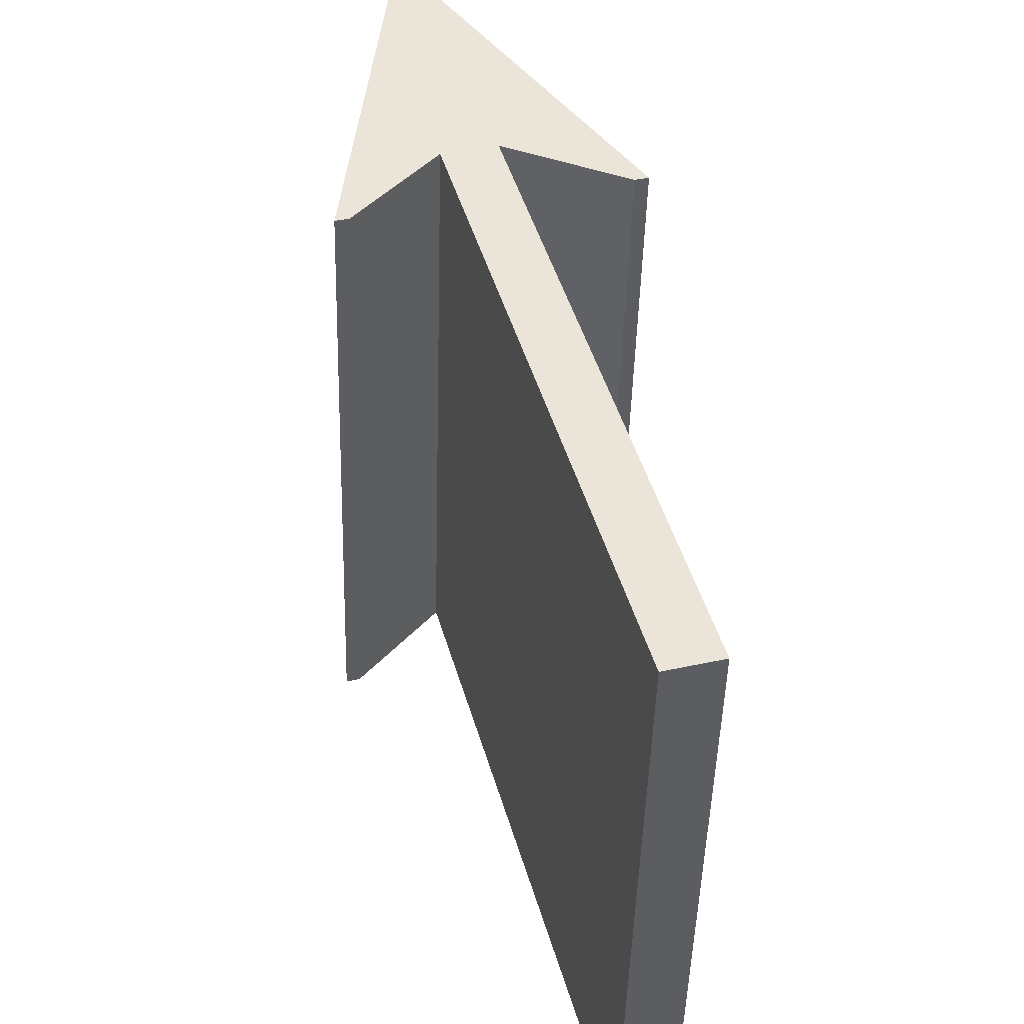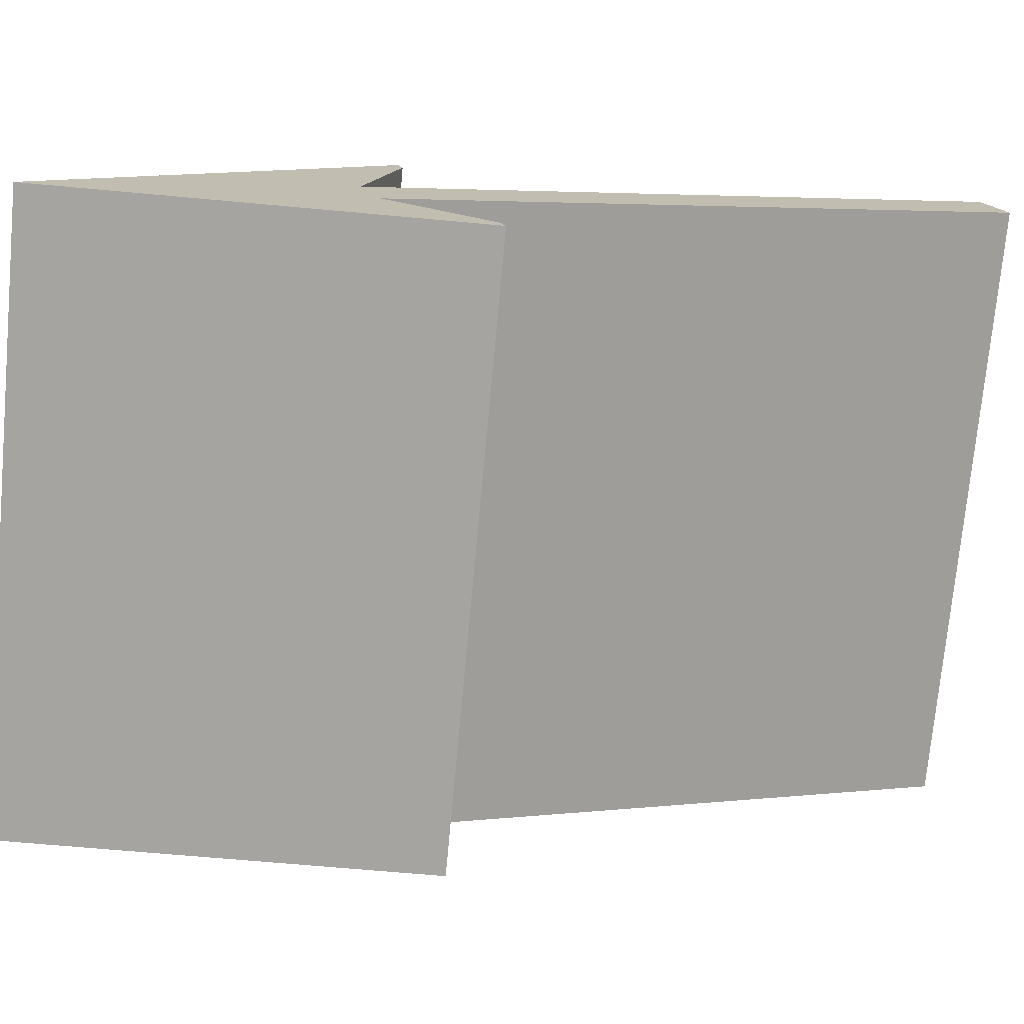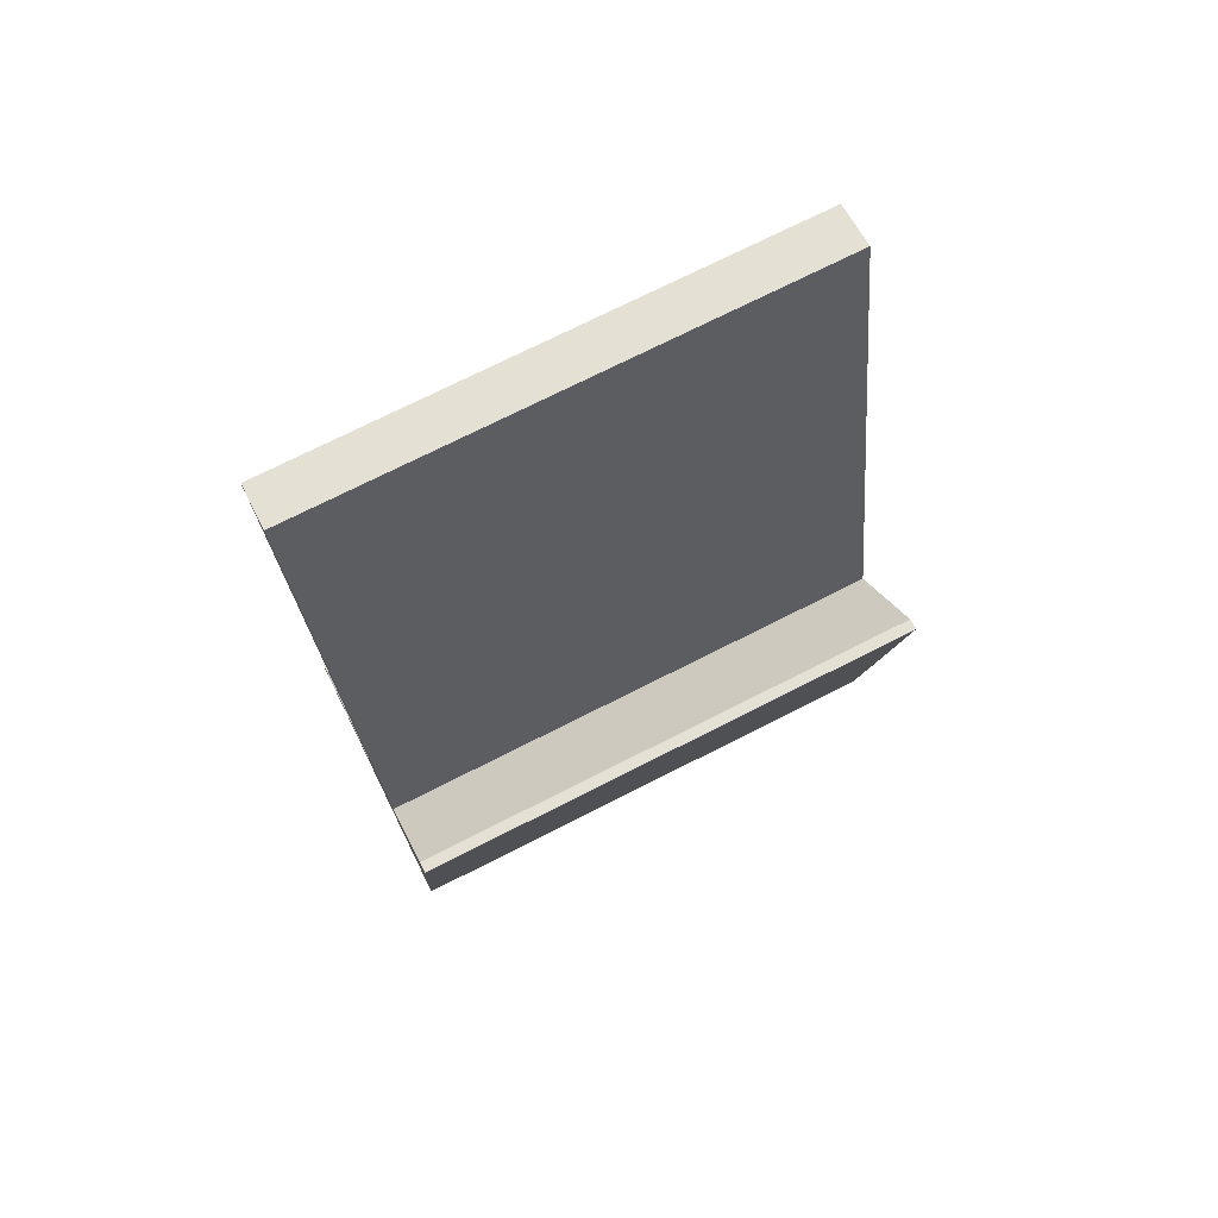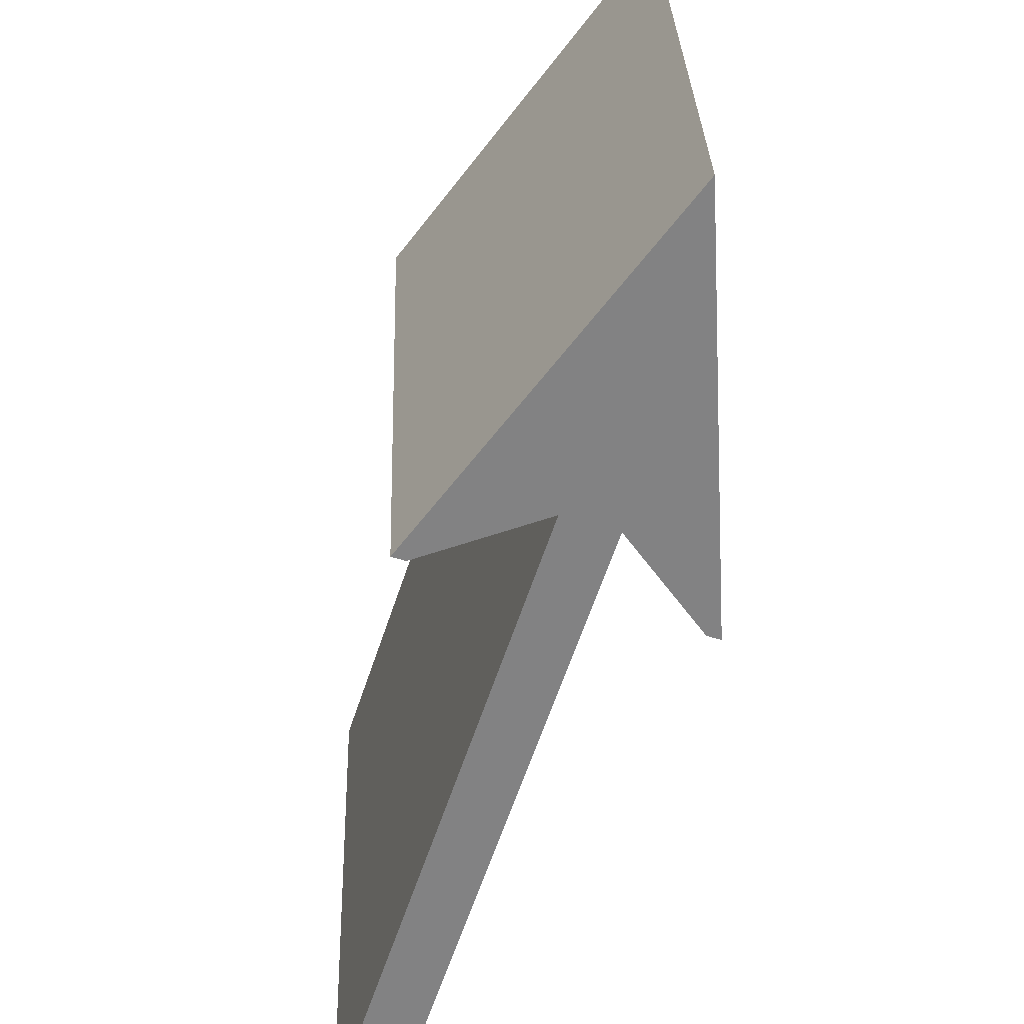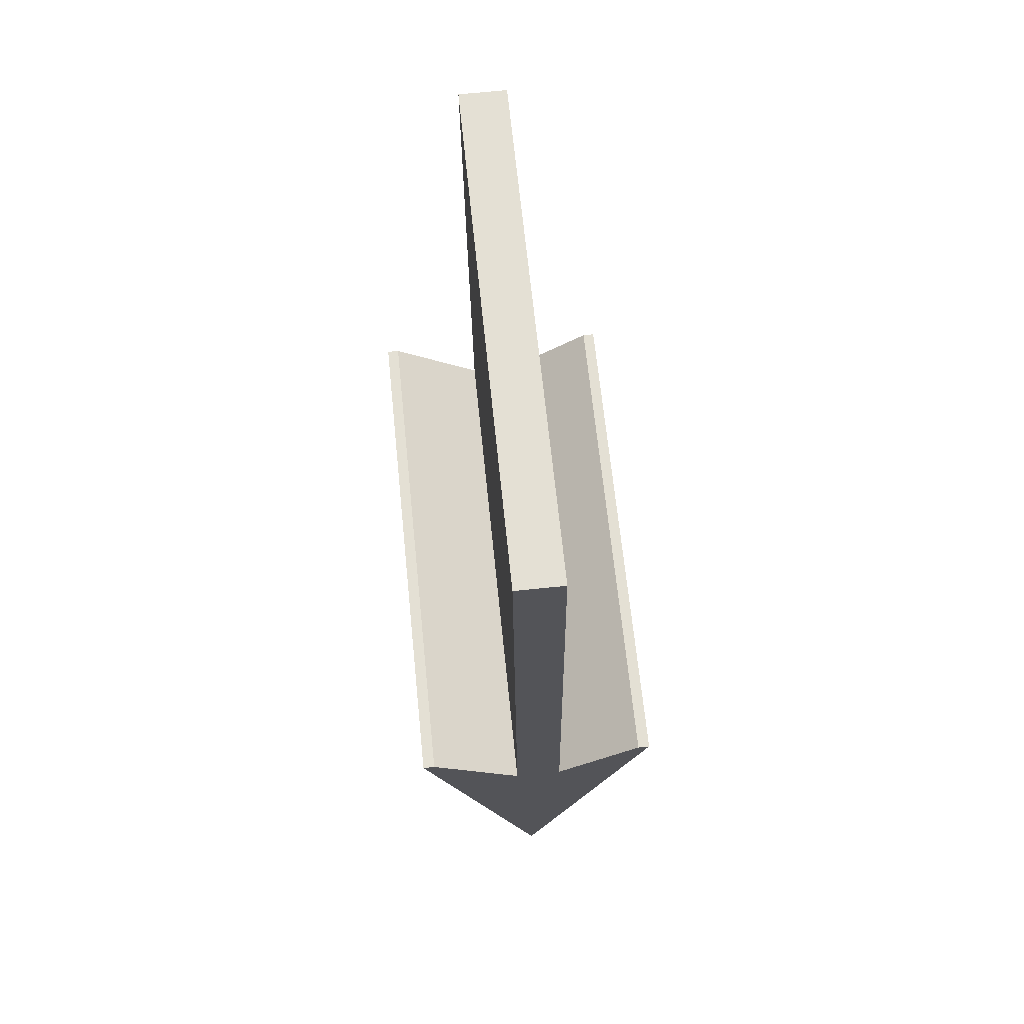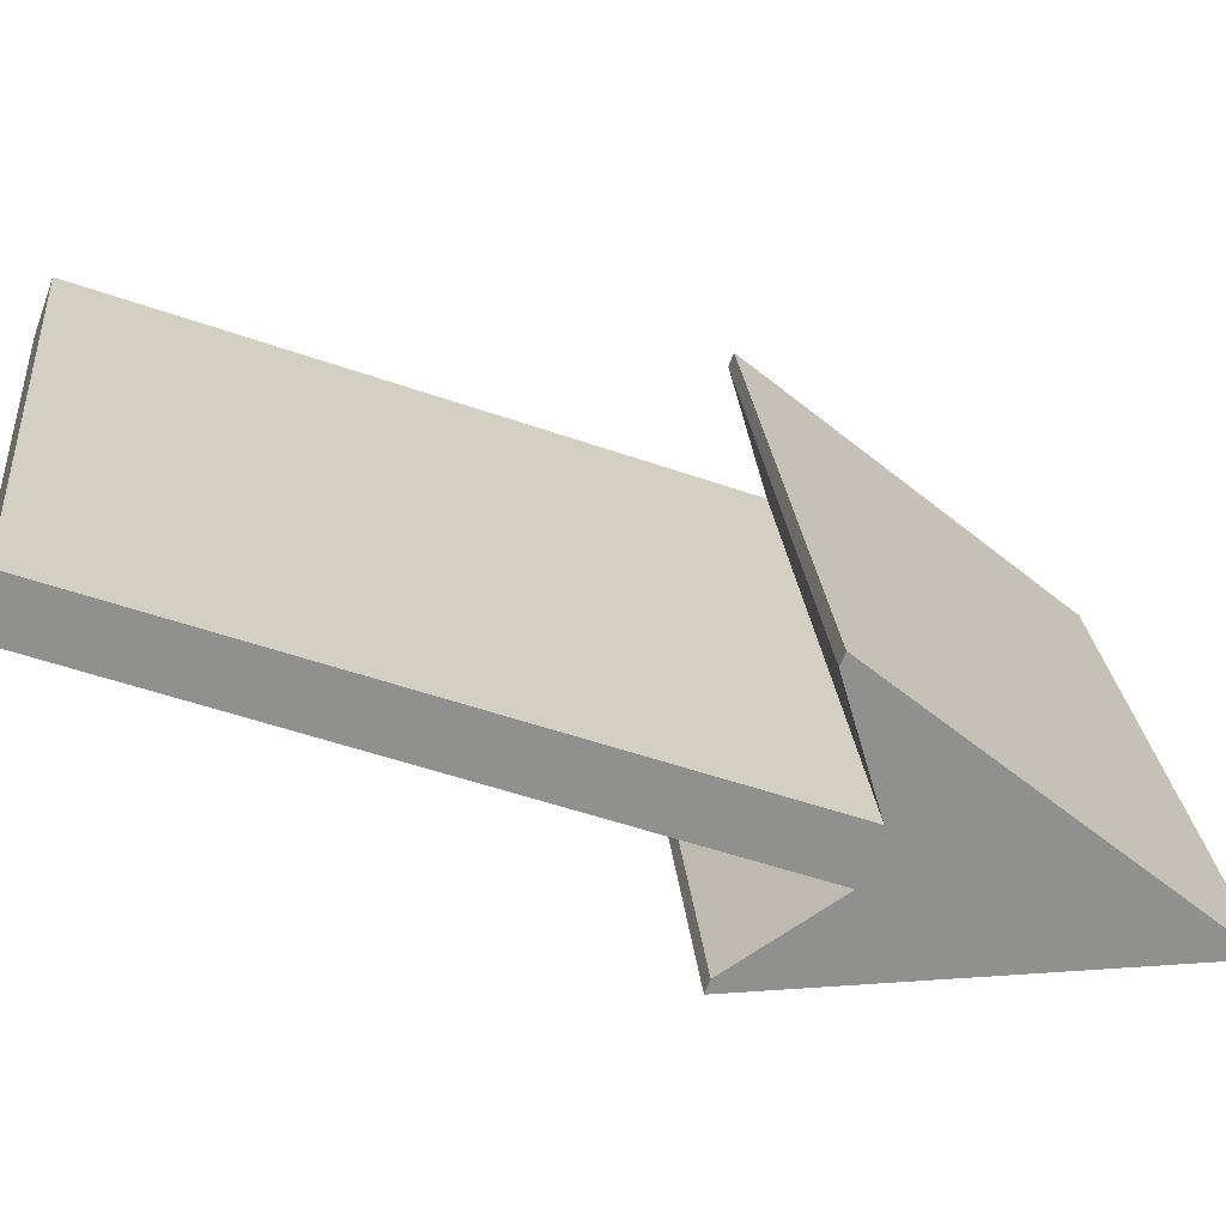
<metadata>
{"format":"obj","ext":"obj","renderer":"f3d","projection":"perspective","resolution":1024,"background":"white","views":[{"elev":38.9,"azim":-15.5,"up":"+Y"},{"elev":18.7,"azim":-111.9,"up":"+Y"},{"elev":60.4,"azim":63.7,"up":"+Z"},{"elev":-55.2,"azim":161.7,"up":"+Y"},{"elev":71.5,"azim":174.2,"up":"+Z"},{"elev":-67.2,"azim":69.8,"up":"+Y"}]}
</metadata>
<code>
o #ID2948
v -0.8724 0.03395 0.1569
v -0.8736 0.03531 0.1433
v -0.8736 0.03395 0.1569
v -0.8728 0.03597 0.1367
v -0.8724 0.03531 0.1433
v -0.8699 0.03515 0.145
v -0.8702 0.03515 0.145
v -0.8757 0.03515 0.1449
v -0.876 0.03515 0.1449
v -0.8724 0.02267 0.1421
v -0.8724 0.03395 0.1569
v -0.8724 0.02131 0.1557
v -0.8724 0.03531 0.1433
v -0.8702 0.02251 0.1437
v -0.8724 0.03531 0.1433
v -0.8724 0.02267 0.1421
v -0.8702 0.03515 0.145
v -0.8699 0.03515 0.145
v -0.8702 0.02251 0.1437
v -0.8699 0.02251 0.1437
v -0.8702 0.03515 0.145
v -0.8699 0.02251 0.1437
v -0.8728 0.03597 0.1367
v -0.8699 0.03515 0.145
v -0.8728 0.02333 0.1355
v -0.8728 0.03597 0.1367
v -0.876 0.02252 0.1436
v -0.876 0.03515 0.1449
v -0.8728 0.02333 0.1355
v -0.8757 0.03515 0.1449
v -0.876 0.02252 0.1436
v -0.8757 0.02252 0.1436
v -0.876 0.03515 0.1449
v -0.8736 0.02267 0.1421
v -0.8757 0.03515 0.1449
v -0.8757 0.02252 0.1436
v -0.8736 0.03531 0.1433
v -0.8736 0.03531 0.1433
v -0.8736 0.02131 0.1557
v -0.8736 0.03395 0.1569
v -0.8736 0.02267 0.1421
v -0.8724 0.03395 0.1569
v -0.8736 0.02131 0.1557
v -0.8724 0.02131 0.1557
v -0.8736 0.03395 0.1569
v -0.8699 0.02251 0.1437
v -0.8724 0.02267 0.1421
v -0.8728 0.02333 0.1355
v -0.8702 0.02251 0.1437
v -0.8757 0.02252 0.1436
v -0.876 0.02252 0.1436
v -0.8736 0.02267 0.1421
v -0.8736 0.02131 0.1557
v -0.8724 0.02131 0.1557
f 1 2 3
f 3 2 1
f 2 1 4
f 4 1 2
f 4 1 5
f 5 1 4
f 4 5 6
f 6 5 4
f 6 5 7
f 7 5 6
f 8 4 9
f 9 4 8
f 4 8 2
f 2 8 4
f 10 11 12
f 12 11 10
f 11 10 13
f 13 10 11
f 14 15 16
f 16 15 14
f 15 14 17
f 17 14 15
f 18 19 20
f 20 19 18
f 19 18 21
f 21 18 19
f 22 23 24
f 24 23 22
f 23 22 25
f 25 22 23
f 26 27 28
f 28 27 26
f 27 26 29
f 29 26 27
f 30 31 32
f 32 31 30
f 31 30 33
f 33 30 31
f 34 35 36
f 36 35 34
f 35 34 37
f 37 34 35
f 38 39 40
f 40 39 38
f 39 38 41
f 41 38 39
f 42 43 44
f 44 43 42
f 43 42 45
f 45 42 43
f 46 47 48
f 48 47 46
f 47 46 49
f 49 46 47
f 48 50 51
f 51 50 48
f 50 48 52
f 52 48 50
f 52 48 53
f 53 48 52
f 53 48 54
f 54 48 53
f 54 48 47
f 47 48 54

</code>
